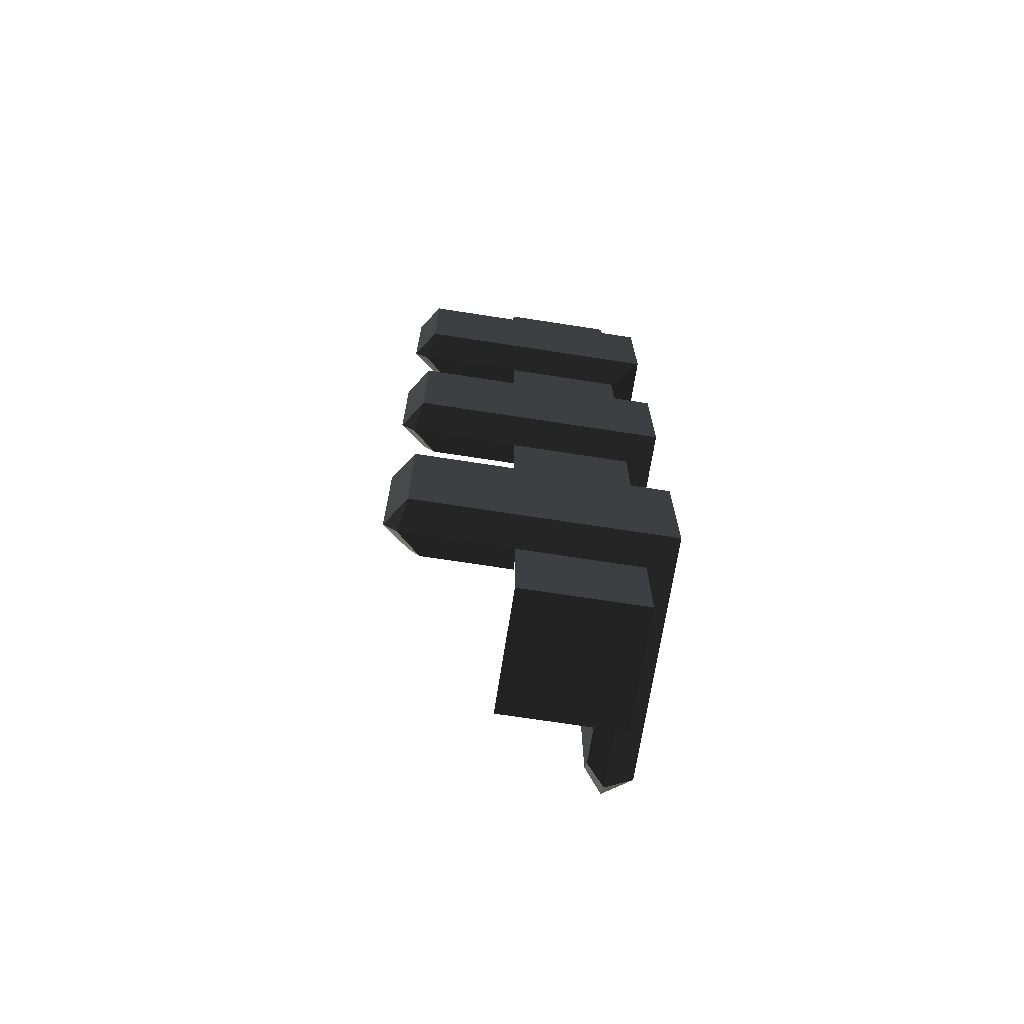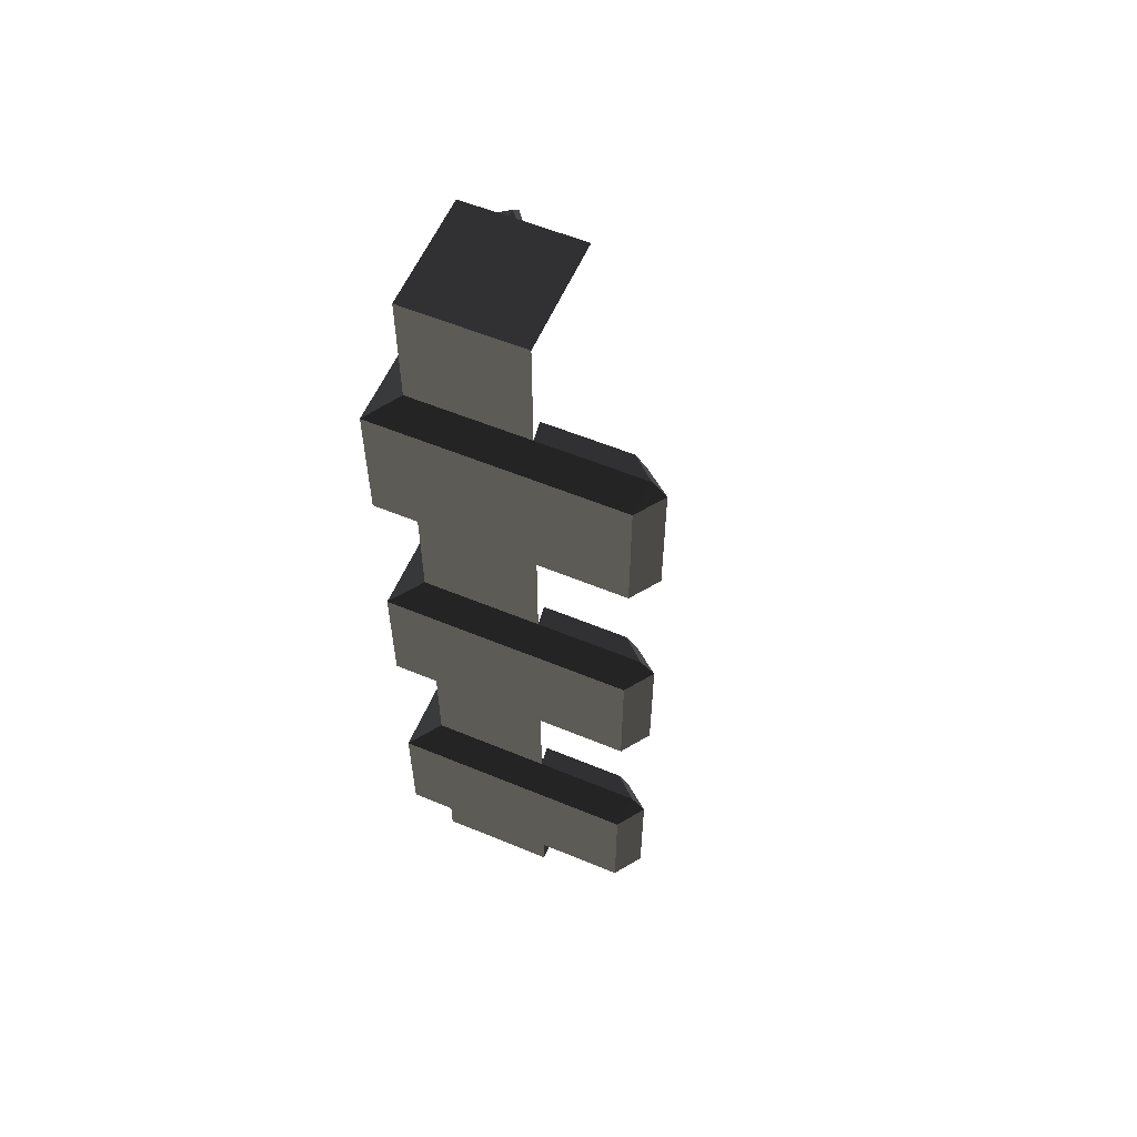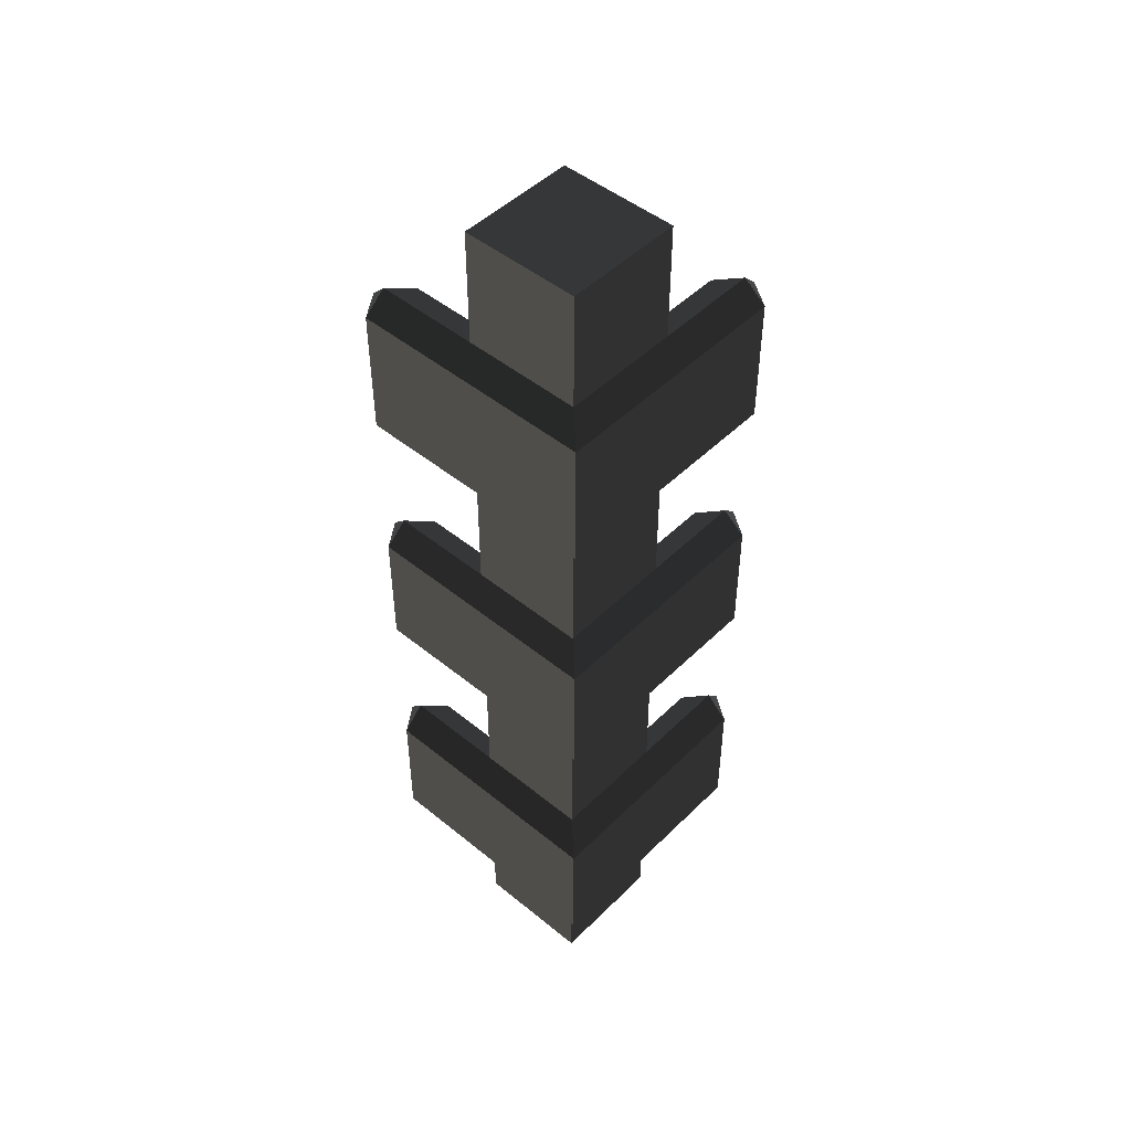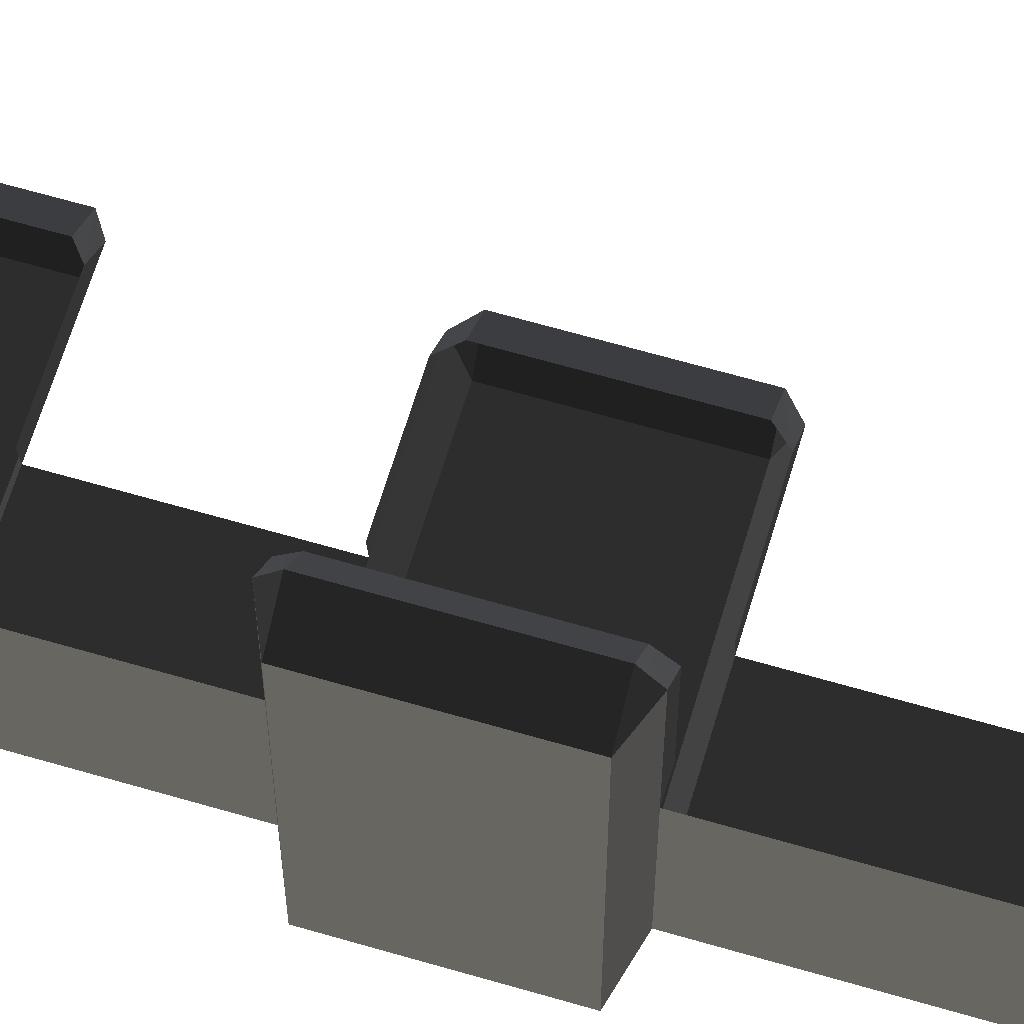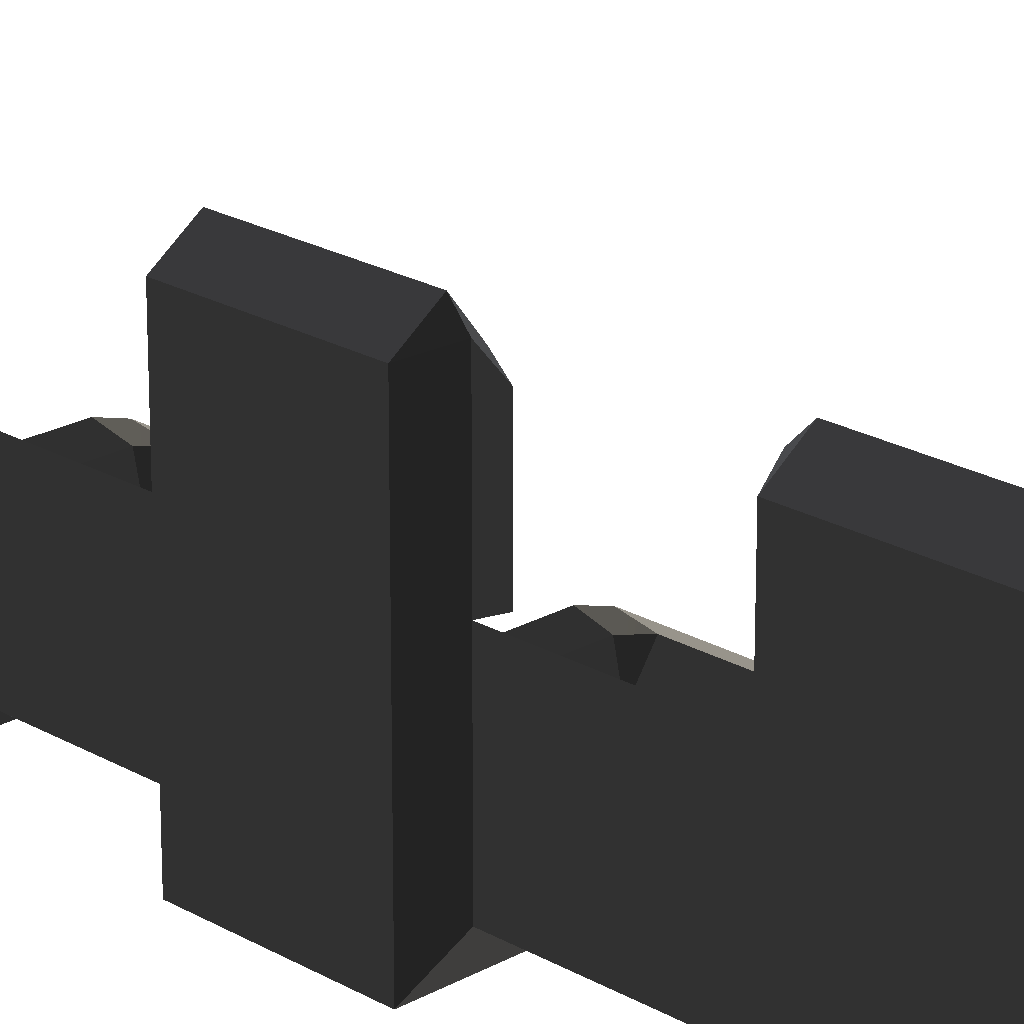
<metadata>
{"format":"obj","ext":"obj","renderer":"f3d","projection":"perspective","resolution":1024,"background":"white","views":[{"elev":-70.0,"azim":171.2,"up":"+Y"},{"elev":57.8,"azim":-66.8,"up":"+Y"},{"elev":48.0,"azim":-137.6,"up":"+Y"},{"elev":64.1,"azim":-73.5,"up":"+Z"},{"elev":21.9,"azim":-44.6,"up":"+Z"}]}
</metadata>
<code>
g Wall-Stone-EdgeDetail-03
v -0.8871 1.002 -1.015
v -0.8871 1.002 -0.8896
v -1.012 1.002 -1.015
v -1.012 1.002 -0.8896
v -0.8871 0 -0.8896
v -1.012 0 -1.015
v -1.012 0 -0.8896
v -0.8871 0 -1.015
v -1.041 0.7285 -1.044
v -1.041 0.8642 -1.044
v -1.041 0.7285 -0.9061
v -1.041 0.8642 -0.9061
v -1.041 0.8642 -1.044
v -0.9037 0.7285 -1.044
v -0.9037 0.8642 -1.044
v -1.041 0.7285 -1.044
v -1.041 0.8642 -1.044
v -1.012 0.8784 -1.015
v -1.041 0.8642 -0.9061
v -1.012 0.8784 -0.8896
v -1.012 0.8784 -1.015
v -1.012 1.002 -1.015
v -1.012 0.8784 -0.8896
v -1.012 1.002 -0.8896
v -1.012 0.8784 -1.015
v -0.9037 0.8642 -1.044
v -0.8871 0.8784 -1.015
v -1.041 0.8642 -1.044
v -1.012 1.002 -1.015
v -0.8871 0.8784 -1.015
v -0.8871 1.002 -1.015
v -1.012 0.8784 -1.015
v -1.012 0.7191 -1.015
v -1.041 0.7285 -1.044
v -1.012 0.7191 -0.8896
v -1.041 0.7285 -0.9061
v -1.041 0.7285 -1.044
v -0.8871 0.7191 -1.015
v -0.9037 0.7285 -1.044
v -1.012 0.7191 -1.015
v -1.041 0.5546 -1.044
v -1.012 0.5673 -1.015
v -1.041 0.5546 -0.9061
v -1.012 0.5673 -0.8896
v -1.012 0.5673 -1.015
v -1.012 0.7191 -1.015
v -1.012 0.5673 -0.8896
v -1.012 0.7191 -0.8896
v -1.012 0.5673 -1.015
v -0.9037 0.5546 -1.044
v -0.8871 0.5673 -1.015
v -1.041 0.5546 -1.044
v -1.012 0.7191 -1.015
v -0.8871 0.5673 -1.015
v -0.8871 0.7191 -1.015
v -1.012 0.5673 -1.015
v -1.012 0.2574 -1.015
v -1.012 0.41 -1.015
v -1.012 0.2574 -0.8896
v -1.012 0.41 -0.8896
v -1.012 0.41 -1.015
v -0.8871 0.2574 -1.015
v -0.8871 0.41 -1.015
v -1.012 0.2574 -1.015
v -1.012 0.41 -1.015
v -1.041 0.4227 -1.044
v -1.012 0.41 -0.8896
v -1.041 0.4227 -0.9061
v -1.041 0.4227 -1.044
v -1.041 0.5546 -1.044
v -1.041 0.4227 -0.9061
v -1.041 0.5546 -0.9061
v -1.041 0.4227 -1.044
v -0.8871 0.41 -1.015
v -0.9037 0.4227 -1.044
v -1.012 0.41 -1.015
v -1.041 0.5546 -1.044
v -0.9037 0.4227 -1.044
v -0.9037 0.5546 -1.044
v -1.041 0.4227 -1.044
v -1.012 0 -1.015
v -1.012 0.09492 -1.015
v -1.012 0 -0.8896
v -1.012 0.09492 -0.8896
v -1.012 0.09492 -1.015
v -0.8871 0 -1.015
v -0.8871 0.09492 -1.015
v -1.012 0 -1.015
v -1.012 0.09492 -1.015
v -1.041 0.1086 -1.044
v -1.012 0.09492 -0.8896
v -1.041 0.1086 -0.9061
v -1.041 0.1086 -1.044
v -0.8871 0.09492 -1.015
v -0.9037 0.1086 -1.044
v -1.012 0.09492 -1.015
v -1.041 0.1086 -1.044
v -1.041 0.2427 -1.044
v -1.041 0.1086 -0.9061
v -1.041 0.2427 -0.9061
v -1.041 0.2427 -1.044
v -1.012 0.2574 -1.015
v -1.041 0.2427 -0.9061
v -1.012 0.2574 -0.8896
v -1.041 0.2427 -1.044
v -0.9037 0.1086 -1.044
v -0.9037 0.2427 -1.044
v -1.041 0.1086 -1.044
v -1.012 0.2574 -1.015
v -0.9037 0.2427 -1.044
v -0.8871 0.2574 -1.015
v -1.041 0.2427 -1.044
v -1.041 0.7285 -0.9061
v -1.041 0.8642 -0.9061
v -1.041 0.7285 -0.785
v -1.041 0.8642 -0.785
v -1.041 0.7285 -0.785
v -1.041 0.8642 -0.785
v -1.012 0.7285 -0.7646
v -1.012 0.8642 -0.7646
v -1.041 0.8642 -0.9061
v -1.012 0.8784 -0.8896
v -1.041 0.8642 -0.785
v -1.012 0.8784 -0.7795
v -1.012 0.7191 -0.8896
v -1.041 0.7285 -0.9061
v -1.012 0.7191 -0.7795
v -1.041 0.7285 -0.785
v -1.041 0.5546 -0.9061
v -1.012 0.5673 -0.8896
v -1.041 0.5546 -0.785
v -1.012 0.5673 -0.7795
v -1.012 0.41 -0.8896
v -1.041 0.4227 -0.9061
v -1.012 0.41 -0.7795
v -1.041 0.4227 -0.785
v -1.041 0.4227 -0.9061
v -1.041 0.5546 -0.9061
v -1.041 0.4227 -0.785
v -1.041 0.5546 -0.785
v -1.041 0.4227 -0.785
v -1.041 0.5546 -0.785
v -1.012 0.4227 -0.7646
v -1.012 0.5546 -0.7646
v -1.012 0.09492 -0.8896
v -1.041 0.1086 -0.9061
v -1.012 0.09492 -0.7795
v -1.041 0.1086 -0.785
v -1.041 0.1086 -0.9061
v -1.041 0.2427 -0.9061
v -1.041 0.1086 -0.785
v -1.041 0.2427 -0.785
v -1.041 0.1086 -0.785
v -1.041 0.2427 -0.785
v -1.012 0.1086 -0.7646
v -1.012 0.2427 -0.7646
v -1.041 0.2427 -0.9061
v -1.012 0.2574 -0.8896
v -1.041 0.2427 -0.785
v -1.012 0.2574 -0.7795
v -0.7818 0.8642 -1.044
v -0.7621 0.7285 -1.015
v -0.7621 0.8642 -1.015
v -0.7818 0.7285 -1.044
v -0.9037 0.8642 -1.044
v -0.7818 0.7285 -1.044
v -0.7818 0.8642 -1.044
v -0.9037 0.7285 -1.044
v -0.8871 0.8784 -1.015
v -0.7818 0.8642 -1.044
v -0.7763 0.8784 -1.015
v -0.9037 0.8642 -1.044
v -0.9037 0.7285 -1.044
v -0.7763 0.7191 -1.015
v -0.7818 0.7285 -1.044
v -0.8871 0.7191 -1.015
v -0.8871 0.5673 -1.015
v -0.7818 0.5546 -1.044
v -0.7763 0.5673 -1.015
v -0.9037 0.5546 -1.044
v -0.9037 0.4227 -1.044
v -0.7763 0.41 -1.015
v -0.7818 0.4227 -1.044
v -0.8871 0.41 -1.015
v -0.7818 0.5546 -1.044
v -0.7621 0.4227 -1.015
v -0.7621 0.5546 -1.015
v -0.7818 0.4227 -1.044
v -0.9037 0.5546 -1.044
v -0.7818 0.4227 -1.044
v -0.7818 0.5546 -1.044
v -0.9037 0.4227 -1.044
v -0.9037 0.1086 -1.044
v -0.7763 0.09492 -1.015
v -0.7818 0.1086 -1.044
v -0.8871 0.09492 -1.015
v -0.7818 0.2427 -1.044
v -0.7621 0.1086 -1.015
v -0.7621 0.2427 -1.015
v -0.7818 0.1086 -1.044
v -0.9037 0.2427 -1.044
v -0.7818 0.1086 -1.044
v -0.7818 0.2427 -1.044
v -0.9037 0.1086 -1.044
v -0.8871 0.2574 -1.015
v -0.7818 0.2427 -1.044
v -0.7763 0.2574 -1.015
v -0.9037 0.2427 -1.044
v -1.012 0.7285 -0.7646
v -1.012 0.7191 -0.7795
v -1.041 0.7285 -0.785
v -1.041 0.8642 -0.785
v -1.012 0.8784 -0.7795
v -1.012 0.8642 -0.7646
v -0.7621 0.8642 -1.015
v -0.7763 0.8784 -1.015
v -0.7818 0.8642 -1.044
v -0.7621 0.7285 -1.015
v -0.7818 0.7285 -1.044
v -0.7763 0.7191 -1.015
v -0.7621 0.5546 -1.015
v -0.7763 0.5673 -1.015
v -0.7818 0.5546 -1.044
v -0.7621 0.4227 -1.015
v -0.7818 0.4227 -1.044
v -0.7763 0.41 -1.015
v -1.041 0.5546 -0.785
v -1.012 0.5673 -0.7795
v -1.012 0.5546 -0.7646
v -1.012 0.4227 -0.7646
v -1.012 0.41 -0.7795
v -1.041 0.4227 -0.785
v -1.012 0.2427 -0.7646
v -1.041 0.2427 -0.785
v -1.012 0.2574 -0.7795
v -1.012 0.1086 -0.7646
v -1.012 0.09492 -0.7795
v -1.041 0.1086 -0.785
v -0.7621 0.1086 -1.015
v -0.7818 0.1086 -1.044
v -0.7763 0.09492 -1.015
v -0.7621 0.2427 -1.015
v -0.7763 0.2574 -1.015
v -0.7818 0.2427 -1.044
v -0.8003 0.8784 -0.9937
v -0.8871 0.8784 -1.015
v -0.7763 0.8784 -1.015
v -0.89 0.8784 -0.9937
v -0.89 0.7191 -0.9937
v -0.7763 0.7191 -1.015
v -0.8871 0.7191 -1.015
v -0.8003 0.7191 -0.9937
v -0.8003 0.5673 -0.9937
v -0.8871 0.5673 -1.015
v -0.7763 0.5673 -1.015
v -0.89 0.5673 -0.9937
v -0.89 0.41 -0.9937
v -0.7763 0.41 -1.015
v -0.8871 0.41 -1.015
v -0.8003 0.41 -0.9937
v -0.89 0.09492 -0.9937
v -0.7763 0.09492 -1.015
v -0.8871 0.09492 -1.015
v -0.8003 0.09492 -0.9937
v -0.8003 0.2574 -0.9937
v -0.8871 0.2574 -1.015
v -0.7763 0.2574 -1.015
v -0.89 0.2574 -0.9937
v -0.9913 0.8784 -0.8925
v -1.012 0.8784 -0.7795
v -1.012 0.8784 -0.8896
v -0.9913 0.8784 -0.8033
v -0.9913 0.7191 -0.8033
v -1.012 0.7191 -0.8896
v -1.012 0.7191 -0.7795
v -0.9913 0.7191 -0.8925
v -0.9913 0.5673 -0.8925
v -1.012 0.5673 -0.7795
v -1.012 0.5673 -0.8896
v -0.9913 0.5673 -0.8033
v -0.9913 0.41 -0.8033
v -1.012 0.41 -0.8896
v -1.012 0.41 -0.7795
v -0.9913 0.41 -0.8925
v -0.9913 0.09492 -0.8033
v -1.012 0.09492 -0.8896
v -1.012 0.09492 -0.7795
v -0.9913 0.09492 -0.8925
v -0.9913 0.2574 -0.8925
v -1.012 0.2574 -0.7795
v -1.012 0.2574 -0.8896
v -0.9913 0.2574 -0.8033
v -0.9913 0.8784 -0.8033
v -1.012 0.8642 -0.7646
v -1.012 0.8784 -0.7795
v -0.9913 0.8642 -0.7912
v -0.9913 0.8642 -0.7912
v -1.012 0.7285 -0.7646
v -1.012 0.8642 -0.7646
v -0.9913 0.7285 -0.7912
v -0.9913 0.7285 -0.7912
v -1.012 0.7191 -0.7795
v -1.012 0.7285 -0.7646
v -0.9913 0.7191 -0.8033
v -0.9913 0.5673 -0.8033
v -1.012 0.5546 -0.7646
v -1.012 0.5673 -0.7795
v -0.9913 0.5546 -0.7912
v -0.9913 0.5546 -0.7912
v -1.012 0.4227 -0.7646
v -1.012 0.5546 -0.7646
v -0.9913 0.4227 -0.7912
v -0.9913 0.4227 -0.7912
v -1.012 0.41 -0.7795
v -1.012 0.4227 -0.7646
v -0.9913 0.41 -0.8033
v -0.9913 0.2574 -0.8033
v -1.012 0.2427 -0.7646
v -1.012 0.2574 -0.7795
v -0.9913 0.2427 -0.7912
v -0.9913 0.1086 -0.7912
v -1.012 0.09492 -0.7795
v -1.012 0.1086 -0.7646
v -0.9913 0.09492 -0.8033
v -0.9913 0.2427 -0.7912
v -1.012 0.1086 -0.7646
v -1.012 0.2427 -0.7646
v -0.9913 0.1086 -0.7912
v -0.8003 0.09492 -0.9937
v -0.7621 0.1086 -1.015
v -0.7763 0.09492 -1.015
v -0.7888 0.1086 -0.9937
v -0.7888 0.1086 -0.9937
v -0.7621 0.2427 -1.015
v -0.7621 0.1086 -1.015
v -0.7888 0.2427 -0.9937
v -0.7888 0.2427 -0.9937
v -0.7763 0.2574 -1.015
v -0.7621 0.2427 -1.015
v -0.8003 0.2574 -0.9937
v -0.8003 0.41 -0.9937
v -0.7621 0.4227 -1.015
v -0.7763 0.41 -1.015
v -0.7888 0.4227 -0.9937
v -0.7888 0.4227 -0.9937
v -0.7621 0.5546 -1.015
v -0.7621 0.4227 -1.015
v -0.7888 0.5546 -0.9937
v -0.7888 0.5546 -0.9937
v -0.7763 0.5673 -1.015
v -0.7621 0.5546 -1.015
v -0.8003 0.5673 -0.9937
v -0.8003 0.7191 -0.9937
v -0.7621 0.7285 -1.015
v -0.7763 0.7191 -1.015
v -0.8003 0.7191 -0.9937
v -0.7888 0.7285 -0.9937
v -0.7621 0.7285 -1.015
v -0.7888 0.7285 -0.9937
v -0.7621 0.8642 -1.015
v -0.7621 0.7285 -1.015
v -0.7888 0.8642 -0.9937
v -0.7888 0.8642 -0.9937
v -0.7763 0.8784 -1.015
v -0.7621 0.8642 -1.015
v -0.8003 0.8784 -0.9937
f 2 1 3
f 3 4 2
f 6 5 7
f 5 6 8
f 10 9 11
f 11 12 10
f 14 13 15
f 13 14 16
f 18 17 19
f 19 20 18
f 22 21 23
f 23 24 22
f 26 25 27
f 25 26 28
f 30 29 31
f 29 30 32
f 34 33 35
f 35 36 34
f 38 37 39
f 37 38 40
f 42 41 43
f 43 44 42
f 46 45 47
f 47 48 46
f 50 49 51
f 49 50 52
f 54 53 55
f 53 54 56
f 58 57 59
f 59 60 58
f 62 61 63
f 61 62 64
f 66 65 67
f 67 68 66
f 70 69 71
f 71 72 70
f 74 73 75
f 73 74 76
f 78 77 79
f 77 78 80
f 82 81 83
f 83 84 82
f 86 85 87
f 85 86 88
f 90 89 91
f 91 92 90
f 94 93 95
f 93 94 96
f 98 97 99
f 99 100 98
f 102 101 103
f 103 104 102
f 106 105 107
f 105 106 108
f 110 109 111
f 109 110 112
f 114 113 115
f 115 116 114
f 118 117 119
f 119 120 118
f 122 121 123
f 123 124 122
f 126 125 127
f 127 128 126
f 130 129 131
f 131 132 130
f 134 133 135
f 135 136 134
f 138 137 139
f 139 140 138
f 142 141 143
f 143 144 142
f 146 145 147
f 147 148 146
f 150 149 151
f 151 152 150
f 154 153 155
f 155 156 154
f 158 157 159
f 159 160 158
f 162 161 163
f 161 162 164
f 166 165 167
f 165 166 168
f 170 169 171
f 169 170 172
f 174 173 175
f 173 174 176
f 178 177 179
f 177 178 180
f 182 181 183
f 181 182 184
f 186 185 187
f 185 186 188
f 190 189 191
f 189 190 192
f 194 193 195
f 193 194 196
f 198 197 199
f 197 198 200
f 202 201 203
f 201 202 204
f 206 205 207
f 205 206 208
f 210 209 211
f 213 212 214
f 216 215 217
f 219 218 220
f 222 221 223
f 225 224 226
f 228 227 229
f 231 230 232
f 234 233 235
f 237 236 238
f 240 239 241
f 243 242 244
f 246 245 247
f 248 245 246
f 250 249 251
f 252 249 250
f 254 253 255
f 256 253 254
f 258 257 259
f 260 257 258
f 262 261 263
f 264 261 262
f 266 265 267
f 268 265 266
f 270 269 271
f 272 269 270
f 274 273 275
f 276 273 274
f 278 277 279
f 280 277 278
f 282 281 283
f 284 281 282
f 286 285 287
f 288 285 286
f 290 289 291
f 292 289 290
f 294 293 295
f 296 293 294
f 298 297 299
f 300 297 298
f 302 301 303
f 304 301 302
f 306 305 307
f 308 305 306
f 310 309 311
f 312 309 310
f 314 313 315
f 316 313 314
f 318 317 319
f 320 317 318
f 322 321 323
f 324 321 322
f 326 325 327
f 328 325 326
f 330 329 331
f 332 329 330
f 334 333 335
f 336 333 334
f 338 337 339
f 340 337 338
f 342 341 343
f 344 341 342
f 346 345 347
f 348 345 346
f 350 349 351
f 352 349 350
f 354 353 355
f 357 356 358
f 360 359 361
f 362 359 360
f 364 363 365
f 366 363 364

</code>
